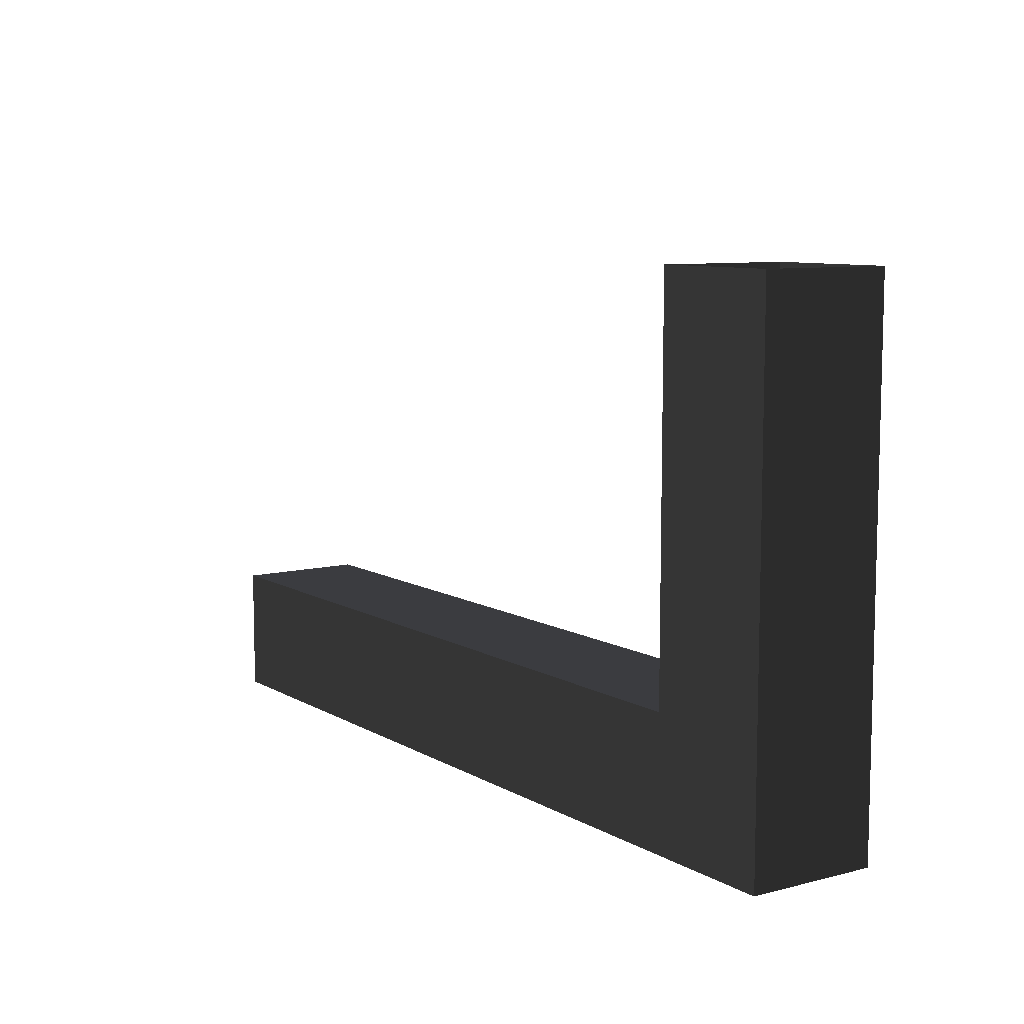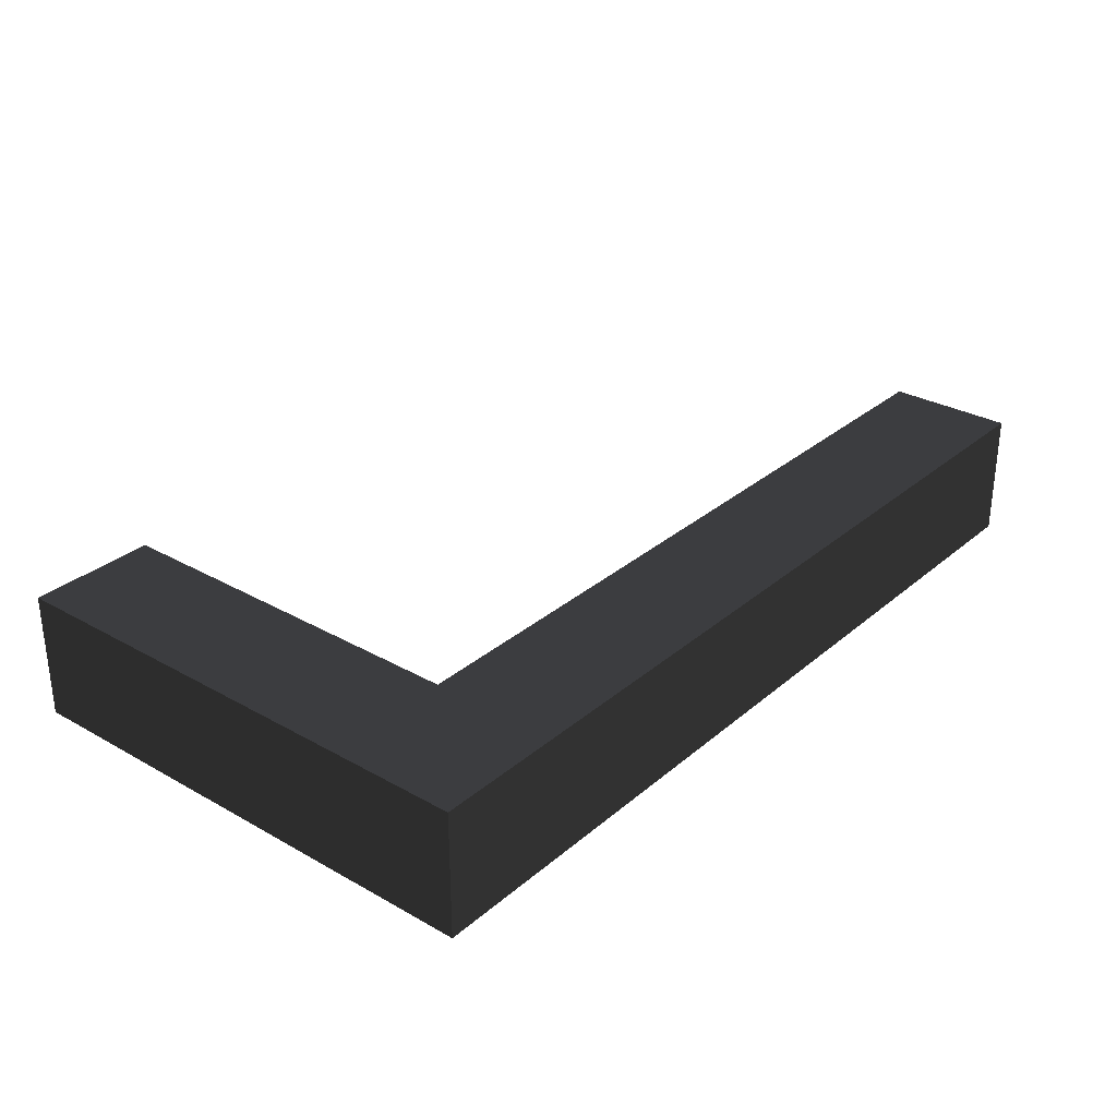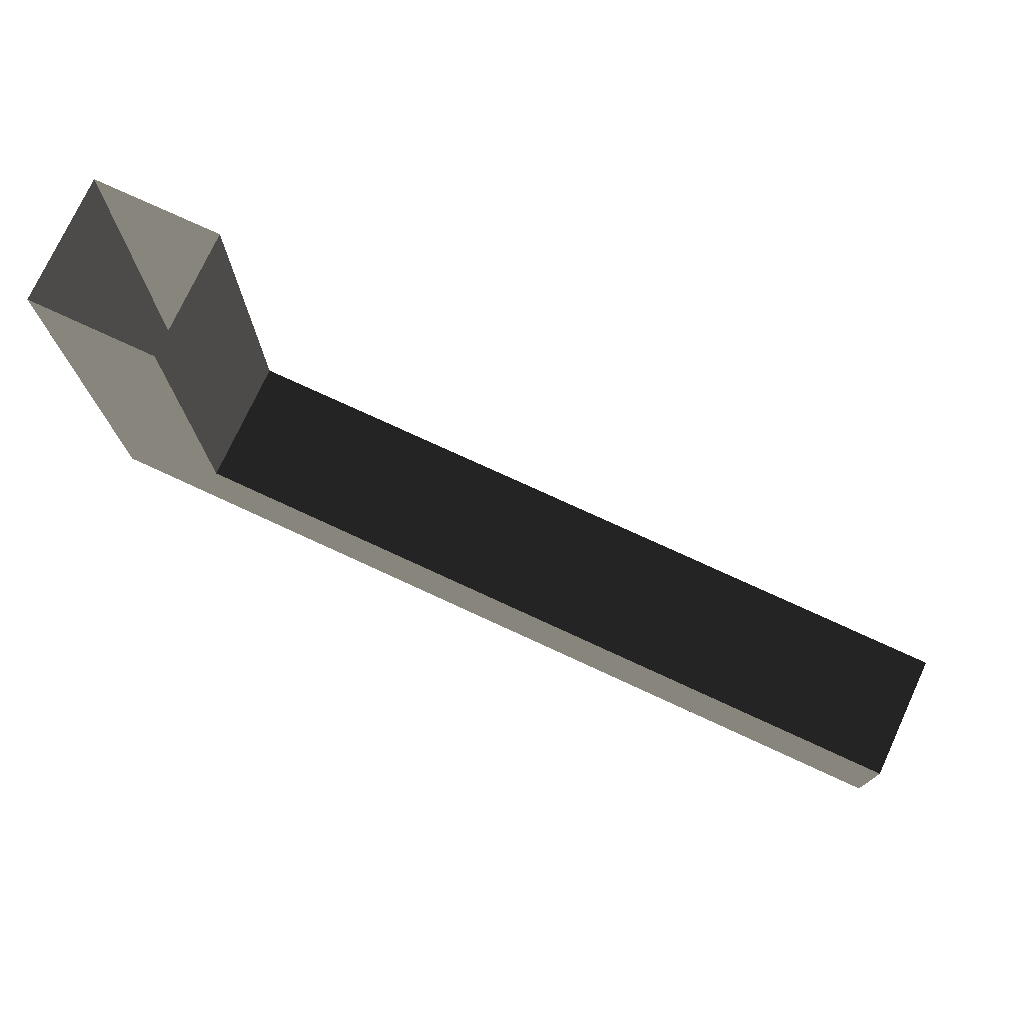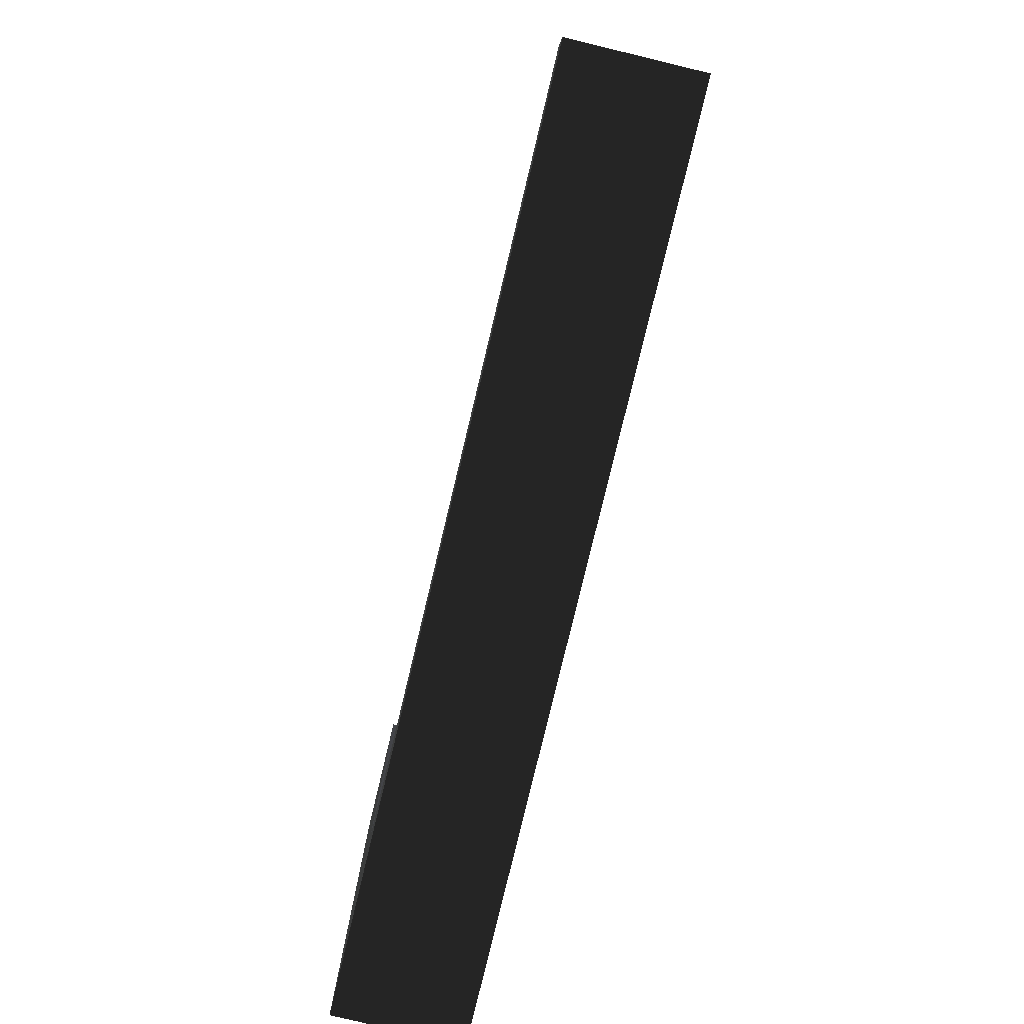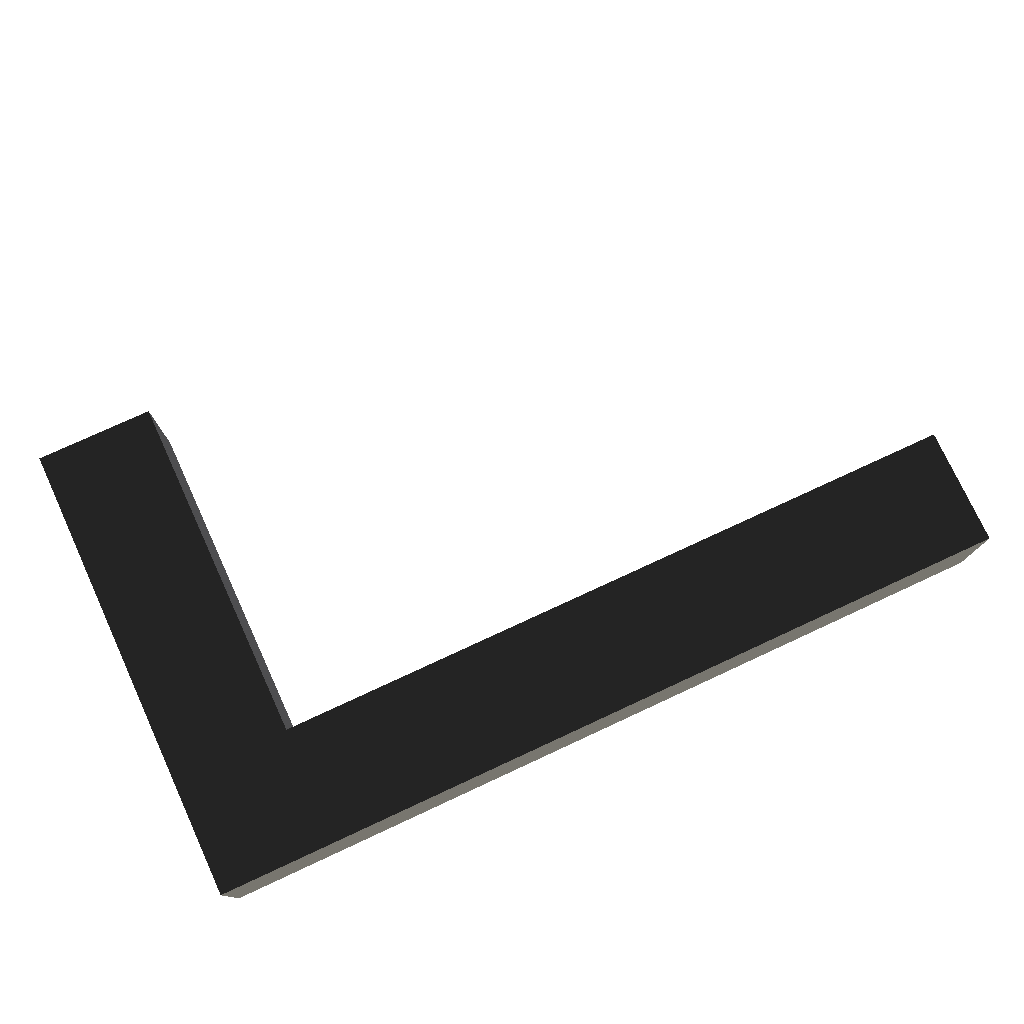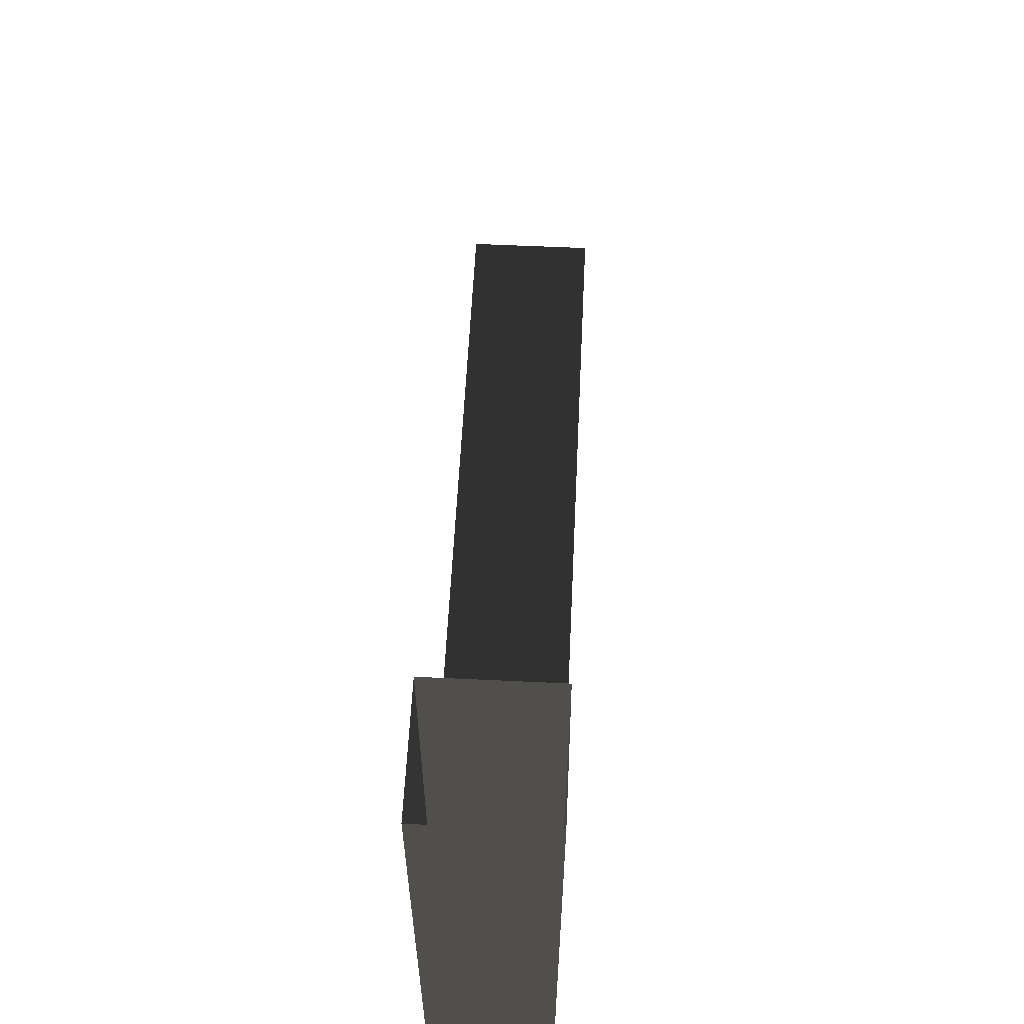
<metadata>
{"format":"obj","ext":"obj","renderer":"f3d","projection":"perspective","resolution":1024,"background":"white","views":[{"elev":8.9,"azim":55.8,"up":"+Z"},{"elev":30.0,"azim":129.4,"up":"+Y"},{"elev":75.4,"azim":-155.2,"up":"+Z"},{"elev":-79.6,"azim":-103.5,"up":"+Z"},{"elev":76.5,"azim":155.2,"up":"+Y"},{"elev":58.1,"azim":92.8,"up":"+Z"}]}
</metadata>
<code>
o #ID14
v 0.2485 -0.2718 -0.03939
v 0.2357 -0.2718 -0.07784
v 0.2485 -0.2718 -0.09066
v 0.1588 -0.2718 -0.09066
v 0.1588 -0.2718 -0.07784
v 0.2357 -0.2718 -0.03939
v 0.2485 -0.259 -0.03939
v 0.2485 -0.2718 -0.03939
v 0.2485 -0.259 -0.09066
v 0.2485 -0.2718 -0.09066
v 0.1588 -0.259 -0.09066
v 0.2485 -0.259 -0.09066
v 0.1588 -0.2718 -0.09066
v 0.2485 -0.2718 -0.09066
v 0.1588 -0.2718 -0.07784
v 0.1588 -0.259 -0.07784
v 0.1588 -0.2718 -0.09066
v 0.1588 -0.259 -0.09066
v 0.2357 -0.259 -0.07784
v 0.1588 -0.259 -0.07784
v 0.2357 -0.2718 -0.07784
v 0.1588 -0.2718 -0.07784
v 0.2357 -0.2718 -0.03939
v 0.2357 -0.259 -0.03939
v 0.2357 -0.2718 -0.07784
v 0.2357 -0.259 -0.07784
v 0.2485 -0.259 -0.03939
v 0.2485 -0.259 -0.09066
v 0.2357 -0.259 -0.03939
v 0.2357 -0.259 -0.07784
v 0.1588 -0.259 -0.07784
v 0.1588 -0.259 -0.09066
f 1 2 3
f 3 2 1
f 3 2 4
f 4 2 3
f 5 4 2
f 2 4 5
f 6 2 1
f 1 2 6
f 7 8 9
f 9 8 7
f 10 9 8
f 8 9 10
f 11 12 13
f 13 12 11
f 14 13 12
f 12 13 14
f 15 16 17
f 17 16 15
f 18 17 16
f 16 17 18
f 19 20 21
f 21 20 19
f 22 21 20
f 20 21 22
f 23 24 25
f 25 24 23
f 26 25 24
f 24 25 26
f 27 28 29
f 29 28 27
f 29 28 30
f 30 28 29
f 30 28 31
f 31 28 30
f 32 31 28
f 28 31 32

</code>
